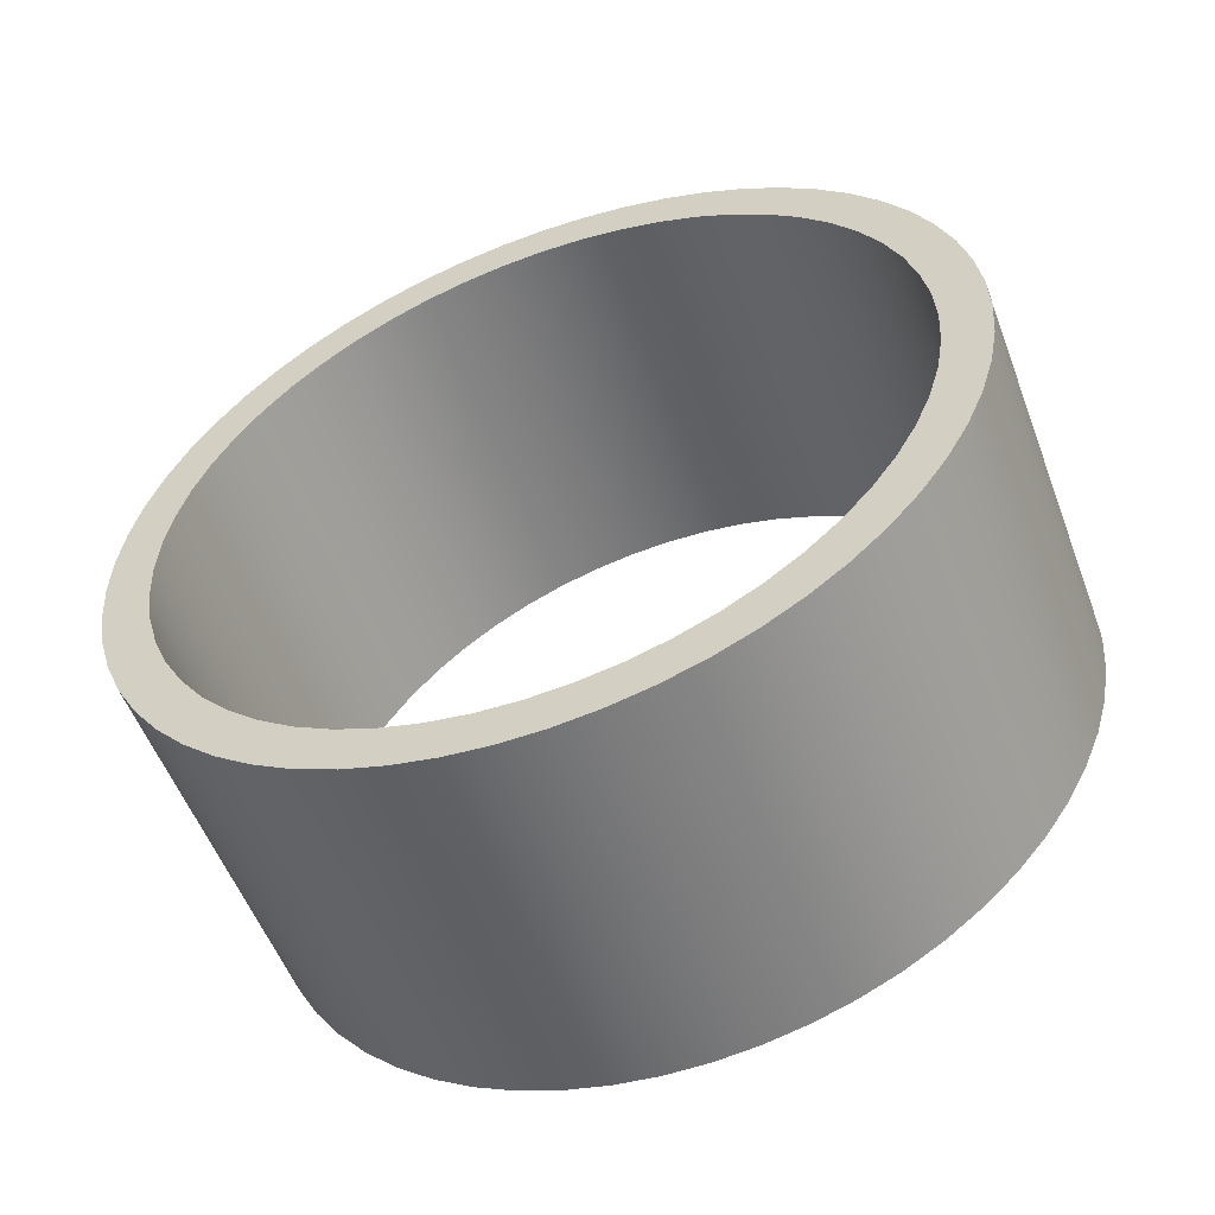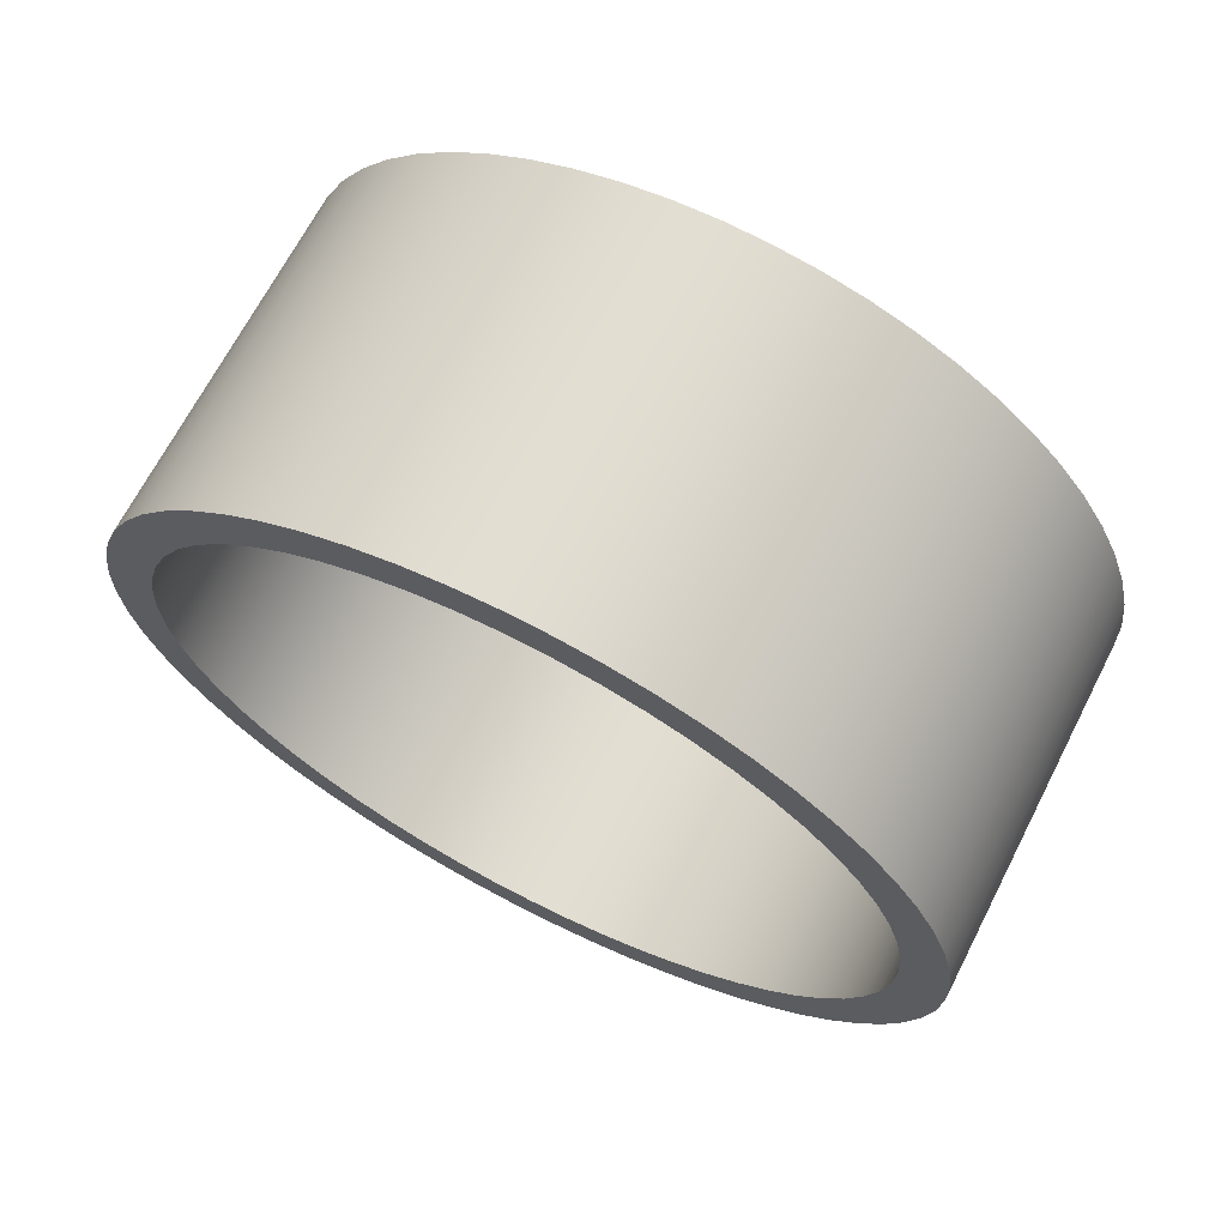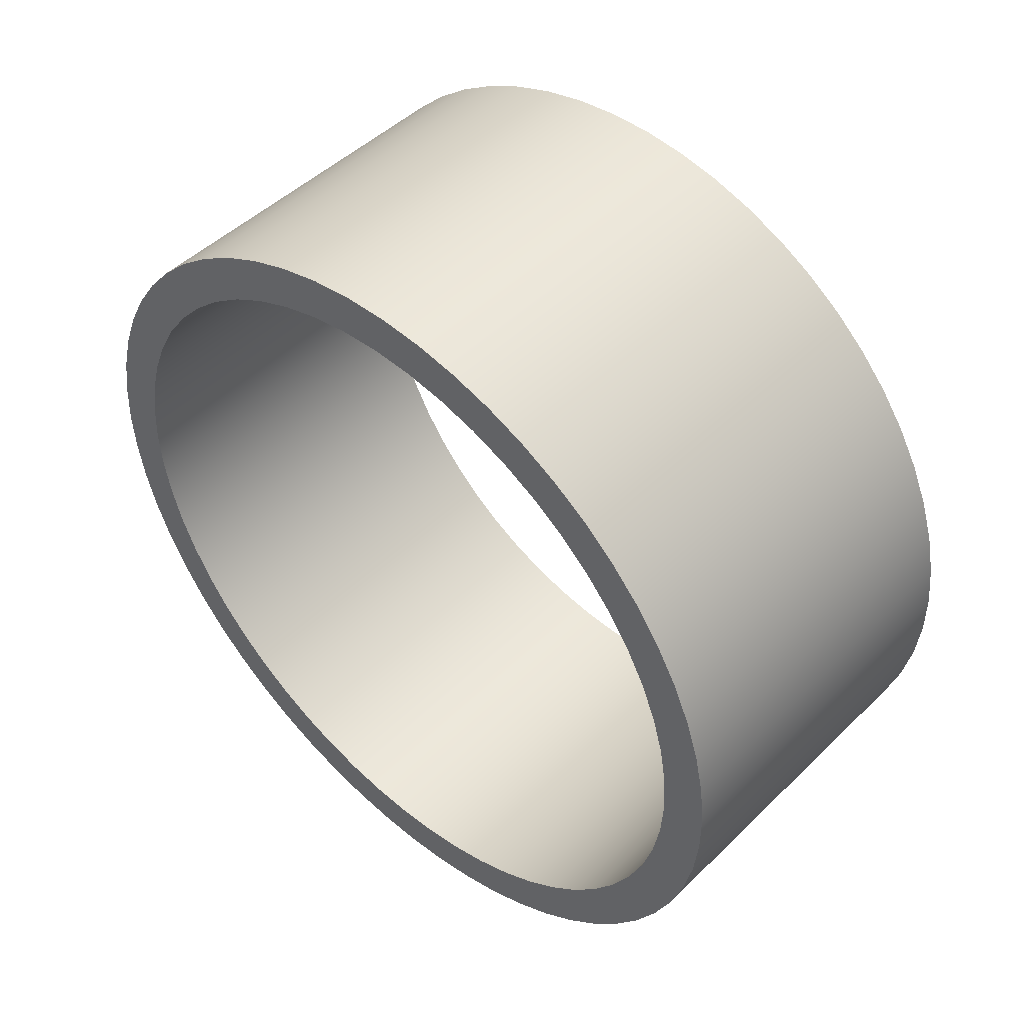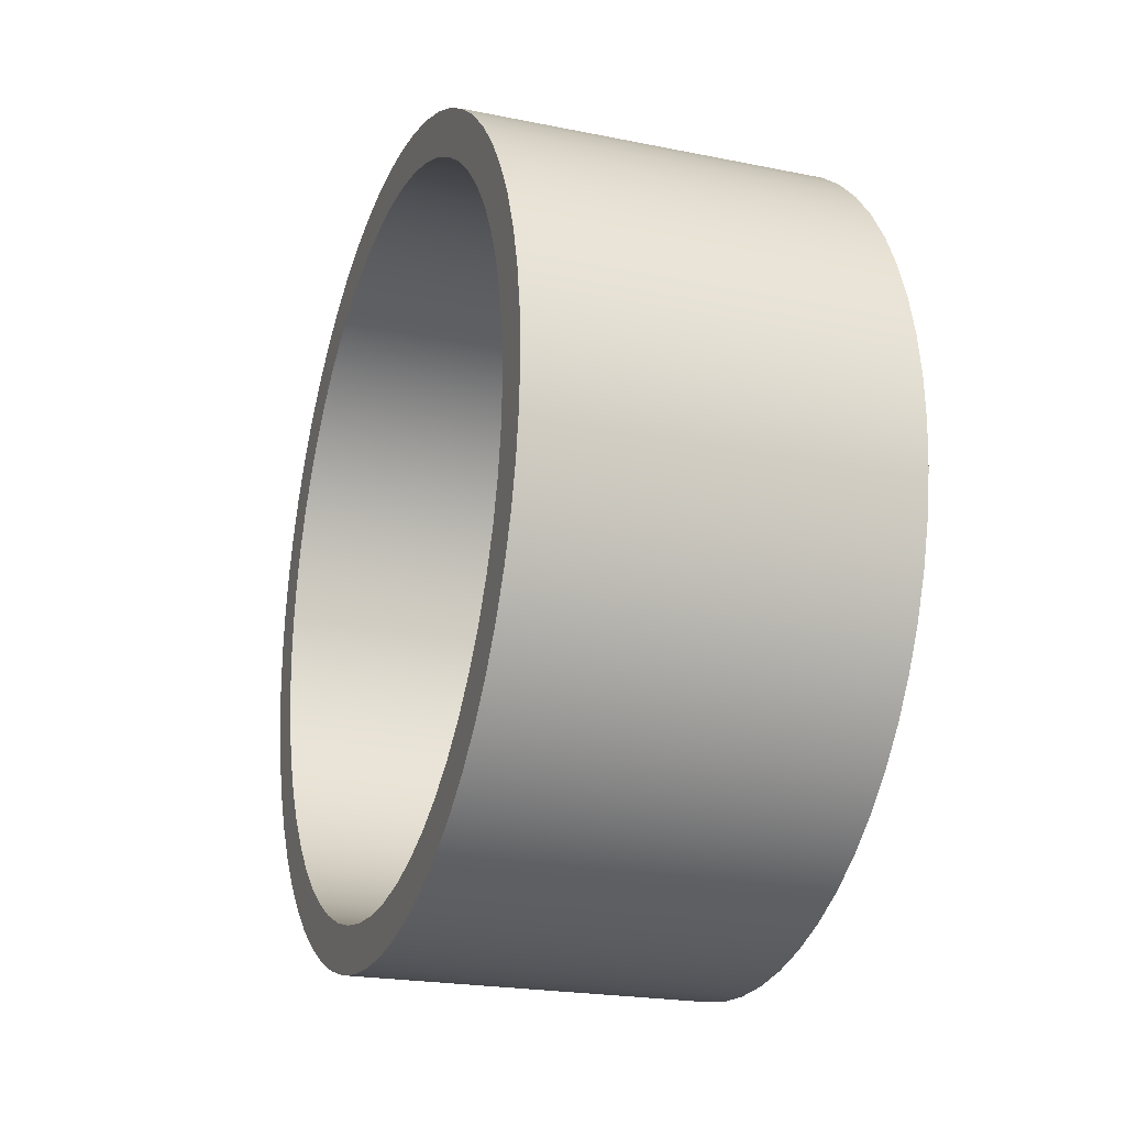
<metadata>
{"format":"obj","ext":"obj","renderer":"f3d","projection":"perspective","resolution":1024,"background":"white","views":[{"elev":-55.0,"azim":-69.4,"up":"+Z"},{"elev":68.0,"azim":-62.8,"up":"+Z"},{"elev":47.7,"azim":132.6,"up":"+Y"},{"elev":-21.8,"azim":-19.6,"up":"+Y"}]}
</metadata>
<code>
v 2 3 5.994
v 2 2.776 5.982
v 2 2.555 5.944
v 2 2.339 5.882
v 2 2.132 5.796
v 2 1.936 5.688
v 2 1.753 5.558
v 2 1.586 5.408
v 2 1.436 5.241
v 2 1.306 5.058
v 2 1.198 4.862
v 2 1.112 4.655
v 2 1.05 4.439
v 2 1.013 4.218
v 2 0.9999 3.994
v 2 1.013 3.77
v 2 1.05 3.549
v 2 1.112 3.334
v 2 1.198 3.126
v 2 1.306 2.93
v 2 1.436 2.747
v 2 1.586 2.58
v 2 1.753 2.431
v 2 1.936 2.301
v 2 2.132 2.192
v 2 2.339 2.106
v 2 2.555 2.044
v 2 2.776 2.007
v 2 3 1.994
v 2 3.224 2.007
v 2 3.445 2.044
v 2 3.66 2.106
v 2 3.868 2.192
v 2 4.064 2.301
v 2 4.247 2.431
v 2 4.414 2.58
v 2 4.564 2.747
v 2 4.693 2.93
v 2 4.802 3.126
v 2 4.888 3.334
v 2 4.95 3.549
v 2 4.987 3.77
v 2 5 3.994
v 2 4.987 4.218
v 2 4.95 4.439
v 2 4.888 4.655
v 2 4.802 4.862
v 2 4.693 5.058
v 2 4.564 5.241
v 2 4.414 5.408
v 2 4.247 5.558
v 2 4.064 5.688
v 2 3.868 5.796
v 2 3.66 5.882
v 2 3.445 5.944
v 2 3.224 5.982
v 0 3 5.994
v 0 3.224 5.982
v 0 3.445 5.944
v 0 3.66 5.882
v 0 3.868 5.796
v 0 4.064 5.688
v 0 4.247 5.558
v 0 4.414 5.408
v 0 4.564 5.241
v 0 4.693 5.058
v 0 4.802 4.862
v 0 4.888 4.655
v 0 4.95 4.439
v 0 4.987 4.218
v 0 5 3.994
v 0 4.987 3.77
v 0 4.95 3.549
v 0 4.888 3.334
v 0 4.802 3.126
v 0 4.693 2.93
v 0 4.564 2.747
v 0 4.414 2.58
v 0 4.247 2.431
v 0 4.064 2.301
v 0 3.868 2.192
v 0 3.66 2.106
v 0 3.445 2.044
v 0 3.224 2.007
v 0 3 1.994
v 0 2.776 2.007
v 0 2.555 2.044
v 0 2.339 2.106
v 0 2.132 2.192
v 0 1.936 2.301
v 0 1.753 2.431
v 0 1.586 2.58
v 0 1.436 2.747
v 0 1.306 2.93
v 0 1.198 3.126
v 0 1.112 3.334
v 0 1.05 3.549
v 0 1.013 3.77
v 0 0.9999 3.994
v 0 1.013 4.218
v 0 1.05 4.439
v 0 1.112 4.655
v 0 1.198 4.862
v 0 1.306 5.058
v 0 1.436 5.241
v 0 1.586 5.408
v 0 1.753 5.558
v 0 1.936 5.688
v 0 2.132 5.796
v 0 2.339 5.882
v 0 2.555 5.944
v 0 2.776 5.982
v 2 3 5.994
v 0 3 5.994
v 2 3 6.244
v 2 3.239 6.231
v 2 3.476 6.193
v 2 3.707 6.13
v 2 3.93 6.043
v 2 4.142 5.933
v 2 4.342 5.8
v 2 4.526 5.647
v 2 4.693 5.476
v 2 4.841 5.287
v 2 4.968 5.084
v 2 5.073 4.869
v 2 5.154 4.644
v 2 5.211 4.411
v 2 5.243 4.174
v 2 5.249 3.934
v 2 5.23 3.696
v 2 5.186 3.46
v 2 5.117 3.231
v 2 5.023 3.01
v 2 4.907 2.801
v 2 4.77 2.605
v 2 4.612 2.425
v 2 4.436 2.262
v 2 4.244 2.119
v 2 4.037 1.998
v 2 3.819 1.899
v 2 3.592 1.823
v 2 3.358 1.773
v 2 3.12 1.747
v 2 2.88 1.747
v 2 2.642 1.773
v 2 2.408 1.823
v 2 2.181 1.899
v 2 1.962 1.998
v 2 1.756 2.119
v 2 1.564 2.262
v 2 1.388 2.425
v 2 1.23 2.605
v 2 1.093 2.801
v 2 0.9765 3.01
v 2 0.8834 3.231
v 2 0.8142 3.46
v 2 0.7698 3.696
v 2 0.7507 3.934
v 2 0.7571 4.174
v 2 0.7889 4.411
v 2 0.8457 4.644
v 2 0.927 4.869
v 2 1.032 5.084
v 2 1.159 5.287
v 2 1.307 5.476
v 2 1.474 5.647
v 2 1.658 5.8
v 2 1.858 5.933
v 2 2.07 6.043
v 2 2.293 6.13
v 2 2.524 6.193
v 2 2.761 6.231
v 0 3 6.244
v 0 2.761 6.231
v 0 2.524 6.193
v 0 2.293 6.13
v 0 2.07 6.043
v 0 1.858 5.933
v 0 1.658 5.8
v 0 1.474 5.647
v 0 1.307 5.476
v 0 1.159 5.287
v 0 1.032 5.084
v 0 0.927 4.869
v 0 0.8457 4.644
v 0 0.7889 4.411
v 0 0.7571 4.174
v 0 0.7507 3.934
v 0 0.7698 3.696
v 0 0.8142 3.46
v 0 0.8834 3.231
v 0 0.9765 3.01
v 0 1.093 2.801
v 0 1.23 2.605
v 0 1.388 2.425
v 0 1.564 2.262
v 0 1.756 2.119
v 0 1.962 1.998
v 0 2.181 1.899
v 0 2.408 1.823
v 0 2.642 1.773
v 0 2.88 1.747
v 0 3.12 1.747
v 0 3.358 1.773
v 0 3.592 1.823
v 0 3.819 1.899
v 0 4.037 1.998
v 0 4.244 2.119
v 0 4.436 2.262
v 0 4.612 2.425
v 0 4.77 2.605
v 0 4.907 2.801
v 0 5.023 3.01
v 0 5.117 3.231
v 0 5.186 3.46
v 0 5.23 3.696
v 0 5.249 3.934
v 0 5.243 4.174
v 0 5.211 4.411
v 0 5.154 4.644
v 0 5.073 4.869
v 0 4.968 5.084
v 0 4.841 5.287
v 0 4.693 5.476
v 0 4.526 5.647
v 0 4.342 5.8
v 0 4.142 5.933
v 0 3.93 6.043
v 0 3.707 6.13
v 0 3.476 6.193
v 0 3.239 6.231
v 0 3 6.244
v 2 3 6.244
v 2 3 5.994
v 2 3.224 5.982
v 2 3.445 5.944
v 2 3.66 5.882
v 2 3.868 5.796
v 2 4.064 5.688
v 2 4.247 5.558
v 2 4.414 5.408
v 2 4.564 5.241
v 2 4.693 5.058
v 2 4.802 4.862
v 2 4.888 4.655
v 2 4.95 4.439
v 2 4.987 4.218
v 2 5 3.994
v 2 4.987 3.77
v 2 4.95 3.549
v 2 4.888 3.334
v 2 4.802 3.126
v 2 4.693 2.93
v 2 4.564 2.747
v 2 4.414 2.58
v 2 4.247 2.431
v 2 4.064 2.301
v 2 3.868 2.192
v 2 3.66 2.106
v 2 3.445 2.044
v 2 3.224 2.007
v 2 3 1.994
v 2 2.776 2.007
v 2 2.555 2.044
v 2 2.339 2.106
v 2 2.132 2.192
v 2 1.936 2.301
v 2 1.753 2.431
v 2 1.586 2.58
v 2 1.436 2.747
v 2 1.306 2.93
v 2 1.198 3.126
v 2 1.112 3.334
v 2 1.05 3.549
v 2 1.013 3.77
v 2 0.9999 3.994
v 2 1.013 4.218
v 2 1.05 4.439
v 2 1.112 4.655
v 2 1.198 4.862
v 2 1.306 5.058
v 2 1.436 5.241
v 2 1.586 5.408
v 2 1.753 5.558
v 2 1.936 5.688
v 2 2.132 5.796
v 2 2.339 5.882
v 2 2.555 5.944
v 2 2.776 5.982
v 2 3 6.244
v 2 2.761 6.231
v 2 2.524 6.193
v 2 2.293 6.13
v 2 2.07 6.043
v 2 1.858 5.933
v 2 1.658 5.8
v 2 1.474 5.647
v 2 1.307 5.476
v 2 1.159 5.287
v 2 1.032 5.084
v 2 0.927 4.869
v 2 0.8457 4.644
v 2 0.7889 4.411
v 2 0.7571 4.174
v 2 0.7507 3.934
v 2 0.7698 3.696
v 2 0.8142 3.46
v 2 0.8834 3.231
v 2 0.9765 3.01
v 2 1.093 2.801
v 2 1.23 2.605
v 2 1.388 2.425
v 2 1.564 2.262
v 2 1.756 2.119
v 2 1.962 1.998
v 2 2.181 1.899
v 2 2.408 1.823
v 2 2.642 1.773
v 2 2.88 1.747
v 2 3.12 1.747
v 2 3.358 1.773
v 2 3.592 1.823
v 2 3.819 1.899
v 2 4.037 1.998
v 2 4.244 2.119
v 2 4.436 2.262
v 2 4.612 2.425
v 2 4.77 2.605
v 2 4.907 2.801
v 2 5.023 3.01
v 2 5.117 3.231
v 2 5.186 3.46
v 2 5.23 3.696
v 2 5.249 3.934
v 2 5.243 4.174
v 2 5.211 4.411
v 2 5.154 4.644
v 2 5.073 4.869
v 2 4.968 5.084
v 2 4.841 5.287
v 2 4.693 5.476
v 2 4.526 5.647
v 2 4.342 5.8
v 2 4.142 5.933
v 2 3.93 6.043
v 2 3.707 6.13
v 2 3.476 6.193
v 2 3.239 6.231
v 0 3 5.994
v 0 2.776 5.982
v 0 2.555 5.944
v 0 2.339 5.882
v 0 2.132 5.796
v 0 1.936 5.688
v 0 1.753 5.558
v 0 1.586 5.408
v 0 1.436 5.241
v 0 1.306 5.058
v 0 1.198 4.862
v 0 1.112 4.655
v 0 1.05 4.439
v 0 1.013 4.218
v 0 0.9999 3.994
v 0 1.013 3.77
v 0 1.05 3.549
v 0 1.112 3.334
v 0 1.198 3.126
v 0 1.306 2.93
v 0 1.436 2.747
v 0 1.586 2.58
v 0 1.753 2.431
v 0 1.936 2.301
v 0 2.132 2.192
v 0 2.339 2.106
v 0 2.555 2.044
v 0 2.776 2.007
v 0 3 1.994
v 0 3.224 2.007
v 0 3.445 2.044
v 0 3.66 2.106
v 0 3.868 2.192
v 0 4.064 2.301
v 0 4.247 2.431
v 0 4.414 2.58
v 0 4.564 2.747
v 0 4.693 2.93
v 0 4.802 3.126
v 0 4.888 3.334
v 0 4.95 3.549
v 0 4.987 3.77
v 0 5 3.994
v 0 4.987 4.218
v 0 4.95 4.439
v 0 4.888 4.655
v 0 4.802 4.862
v 0 4.693 5.058
v 0 4.564 5.241
v 0 4.414 5.408
v 0 4.247 5.558
v 0 4.064 5.688
v 0 3.868 5.796
v 0 3.66 5.882
v 0 3.445 5.944
v 0 3.224 5.982
v 0 3 6.244
v 0 3.239 6.231
v 0 3.476 6.193
v 0 3.707 6.13
v 0 3.93 6.043
v 0 4.142 5.933
v 0 4.342 5.8
v 0 4.526 5.647
v 0 4.693 5.476
v 0 4.841 5.287
v 0 4.968 5.084
v 0 5.073 4.869
v 0 5.154 4.644
v 0 5.211 4.411
v 0 5.243 4.174
v 0 5.249 3.934
v 0 5.23 3.696
v 0 5.186 3.46
v 0 5.117 3.231
v 0 5.023 3.01
v 0 4.907 2.801
v 0 4.77 2.605
v 0 4.612 2.425
v 0 4.436 2.262
v 0 4.244 2.119
v 0 4.037 1.998
v 0 3.819 1.899
v 0 3.592 1.823
v 0 3.358 1.773
v 0 3.12 1.747
v 0 2.88 1.747
v 0 2.642 1.773
v 0 2.408 1.823
v 0 2.181 1.899
v 0 1.962 1.998
v 0 1.756 2.119
v 0 1.564 2.262
v 0 1.388 2.425
v 0 1.23 2.605
v 0 1.093 2.801
v 0 0.9765 3.01
v 0 0.8834 3.231
v 0 0.8142 3.46
v 0 0.7698 3.696
v 0 0.7507 3.934
v 0 0.7571 4.174
v 0 0.7889 4.411
v 0 0.8457 4.644
v 0 0.927 4.869
v 0 1.032 5.084
v 0 1.159 5.287
v 0 1.307 5.476
v 0 1.474 5.647
v 0 1.658 5.8
v 0 1.858 5.933
v 0 2.07 6.043
v 0 2.293 6.13
v 0 2.524 6.193
v 0 2.761 6.231
g 4e34683e-e30a-11ea-8de9-54bf646e7e1f
f 2 112 1
f 1 112 114
f 113 57 56
f 56 57 58
f 56 58 59
f 2 3 112
f 112 3 111
f 111 3 4
f 111 4 110
f 110 4 5
f 110 5 109
f 109 5 6
f 109 6 108
f 108 6 7
f 108 7 107
f 107 7 8
f 107 8 106
f 106 8 9
f 106 9 105
f 105 9 10
f 105 10 104
f 104 10 11
f 104 11 103
f 103 11 12
f 103 12 102
f 102 12 13
f 102 13 101
f 101 13 14
f 101 14 100
f 100 14 15
f 100 15 99
f 99 15 16
f 99 16 98
f 98 16 17
f 98 17 97
f 97 17 18
f 97 18 96
f 96 18 19
f 96 19 95
f 95 19 20
f 95 20 94
f 94 20 21
f 94 21 93
f 93 21 22
f 93 22 92
f 92 22 23
f 92 23 91
f 91 23 24
f 91 24 90
f 90 24 25
f 90 25 89
f 89 25 26
f 89 26 88
f 88 26 27
f 88 27 87
f 87 27 28
f 87 28 86
f 86 28 29
f 86 29 85
f 85 29 30
f 85 30 84
f 84 30 31
f 84 31 83
f 83 31 32
f 83 32 82
f 82 32 33
f 82 33 81
f 81 33 34
f 81 34 80
f 80 34 35
f 80 35 79
f 79 35 36
f 79 36 78
f 78 36 37
f 78 37 77
f 77 37 38
f 77 38 76
f 76 38 39
f 76 39 75
f 75 39 40
f 75 40 74
f 74 40 41
f 74 41 73
f 73 41 42
f 73 42 72
f 72 42 43
f 72 43 71
f 71 43 44
f 71 44 70
f 70 44 45
f 70 45 69
f 69 45 46
f 69 46 68
f 68 46 47
f 68 47 67
f 67 47 48
f 67 48 66
f 66 48 49
f 66 49 65
f 65 49 50
f 65 50 64
f 64 50 51
f 64 51 63
f 63 51 52
f 63 52 62
f 62 52 53
f 62 53 61
f 61 53 54
f 61 54 60
f 60 54 55
f 60 55 59
f 59 55 56
g 4e36d91e-e30a-11ea-bbfc-54bf646e7e1f
f 116 232 115
f 115 232 233
f 234 174 173
f 173 174 175
f 173 175 172
f 172 175 176
f 172 176 171
f 171 176 177
f 171 177 170
f 170 177 178
f 170 178 169
f 169 178 179
f 169 179 168
f 168 179 180
f 168 180 167
f 167 180 181
f 167 181 166
f 166 181 182
f 166 182 165
f 165 182 183
f 165 183 164
f 164 183 184
f 164 184 163
f 163 184 185
f 163 185 162
f 162 185 186
f 162 186 161
f 161 186 187
f 161 187 160
f 160 187 188
f 160 188 159
f 159 188 189
f 159 189 158
f 158 189 190
f 158 190 157
f 157 190 191
f 157 191 156
f 156 191 192
f 156 192 155
f 155 192 193
f 155 193 154
f 154 193 194
f 154 194 153
f 153 194 195
f 153 195 152
f 152 195 196
f 152 196 151
f 151 196 197
f 151 197 150
f 150 197 198
f 150 198 149
f 149 198 199
f 149 199 148
f 148 199 200
f 148 200 147
f 147 200 201
f 147 201 146
f 146 201 202
f 146 202 145
f 145 202 203
f 145 203 144
f 144 203 204
f 144 204 143
f 143 204 205
f 143 205 142
f 142 205 206
f 142 206 141
f 141 206 207
f 141 207 140
f 140 207 208
f 140 208 139
f 139 208 209
f 139 209 138
f 138 209 210
f 138 210 137
f 137 210 211
f 137 211 136
f 136 211 212
f 136 212 135
f 135 212 213
f 135 213 134
f 134 213 214
f 134 214 133
f 133 214 215
f 133 215 132
f 132 215 216
f 132 216 131
f 131 216 217
f 131 217 130
f 130 217 218
f 130 218 129
f 129 218 219
f 129 219 128
f 128 219 220
f 128 220 127
f 127 220 221
f 127 221 126
f 126 221 222
f 126 222 125
f 125 222 223
f 125 223 124
f 124 223 224
f 124 224 123
f 123 224 225
f 123 225 122
f 122 225 226
f 122 226 121
f 121 226 227
f 121 227 120
f 120 227 228
f 120 228 119
f 119 228 229
f 119 229 118
f 118 229 230
f 118 230 117
f 117 230 231
f 117 231 116
f 116 231 232
g 4e38fbd4-e30a-11ea-9414-54bf646e7e1f
f 236 349 235
f 235 349 291
f 235 291 292
f 349 236 348
f 348 236 237
f 348 237 347
f 347 237 238
f 347 238 346
f 346 238 239
f 346 239 345
f 345 239 240
f 345 240 344
f 344 240 241
f 344 241 343
f 343 241 242
f 343 242 342
f 342 242 243
f 342 243 341
f 341 243 244
f 341 244 340
f 340 244 245
f 340 245 339
f 339 245 246
f 339 246 338
f 338 246 247
f 338 247 337
f 337 247 248
f 337 248 336
f 336 248 249
f 336 249 335
f 335 249 250
f 335 250 334
f 334 250 251
f 334 251 333
f 333 251 252
f 333 252 332
f 332 252 253
f 332 253 331
f 331 253 254
f 331 254 330
f 330 254 329
f 329 254 255
f 329 255 328
f 328 255 256
f 328 256 327
f 327 256 257
f 327 257 326
f 326 257 258
f 326 258 325
f 325 258 259
f 325 259 324
f 324 259 260
f 324 260 323
f 323 260 261
f 323 261 322
f 322 261 262
f 322 262 321
f 321 262 263
f 321 263 320
f 320 263 264
f 320 264 319
f 319 264 265
f 319 265 318
f 318 265 266
f 318 266 317
f 317 266 267
f 317 267 316
f 316 267 268
f 316 268 315
f 315 268 269
f 315 269 314
f 314 269 270
f 314 270 313
f 313 270 271
f 313 271 312
f 312 271 272
f 312 272 311
f 311 272 310
f 310 272 273
f 310 273 309
f 309 273 274
f 309 274 308
f 308 274 275
f 308 275 307
f 307 275 276
f 307 276 306
f 306 276 277
f 306 277 305
f 305 277 278
f 305 278 304
f 304 278 279
f 304 279 303
f 303 279 280
f 303 280 302
f 302 280 281
f 302 281 301
f 301 281 282
f 301 282 300
f 300 282 283
f 300 283 299
f 299 283 284
f 299 284 298
f 298 284 285
f 298 285 297
f 297 285 286
f 297 286 296
f 296 286 287
f 296 287 295
f 295 287 288
f 295 288 294
f 294 288 289
f 294 289 293
f 293 289 290
f 293 290 292
f 292 290 235
g 4e3b1ea4-e30a-11ea-8918-54bf646e7e1f
f 351 464 350
f 350 464 406
f 350 406 407
f 464 351 463
f 463 351 352
f 463 352 462
f 462 352 353
f 462 353 461
f 461 353 354
f 461 354 460
f 460 354 355
f 460 355 459
f 459 355 356
f 459 356 458
f 458 356 357
f 458 357 457
f 457 357 358
f 457 358 456
f 456 358 359
f 456 359 455
f 455 359 360
f 455 360 454
f 454 360 361
f 454 361 453
f 453 361 362
f 453 362 452
f 452 362 363
f 452 363 451
f 451 363 364
f 451 364 450
f 450 364 365
f 450 365 449
f 449 365 366
f 449 366 448
f 448 366 367
f 448 367 447
f 447 367 368
f 447 368 446
f 446 368 369
f 446 369 445
f 445 369 444
f 444 369 370
f 444 370 443
f 443 370 371
f 443 371 442
f 442 371 372
f 442 372 441
f 441 372 373
f 441 373 440
f 440 373 374
f 440 374 439
f 439 374 375
f 439 375 438
f 438 375 376
f 438 376 437
f 437 376 377
f 437 377 436
f 436 377 378
f 436 378 435
f 435 378 379
f 435 379 434
f 434 379 380
f 434 380 433
f 433 380 381
f 433 381 432
f 432 381 382
f 432 382 431
f 431 382 383
f 431 383 430
f 430 383 384
f 430 384 429
f 429 384 385
f 429 385 428
f 428 385 386
f 428 386 427
f 427 386 387
f 427 387 426
f 426 387 425
f 425 387 388
f 425 388 424
f 424 388 389
f 424 389 423
f 423 389 390
f 423 390 422
f 422 390 391
f 422 391 421
f 421 391 392
f 421 392 420
f 420 392 393
f 420 393 419
f 419 393 394
f 419 394 418
f 418 394 395
f 418 395 417
f 417 395 396
f 417 396 416
f 416 396 397
f 416 397 415
f 415 397 398
f 415 398 414
f 414 398 399
f 414 399 413
f 413 399 400
f 413 400 412
f 412 400 401
f 412 401 411
f 411 401 402
f 411 402 410
f 410 402 403
f 410 403 409
f 409 403 404
f 409 404 408
f 408 404 405
f 408 405 407
f 407 405 350

</code>
